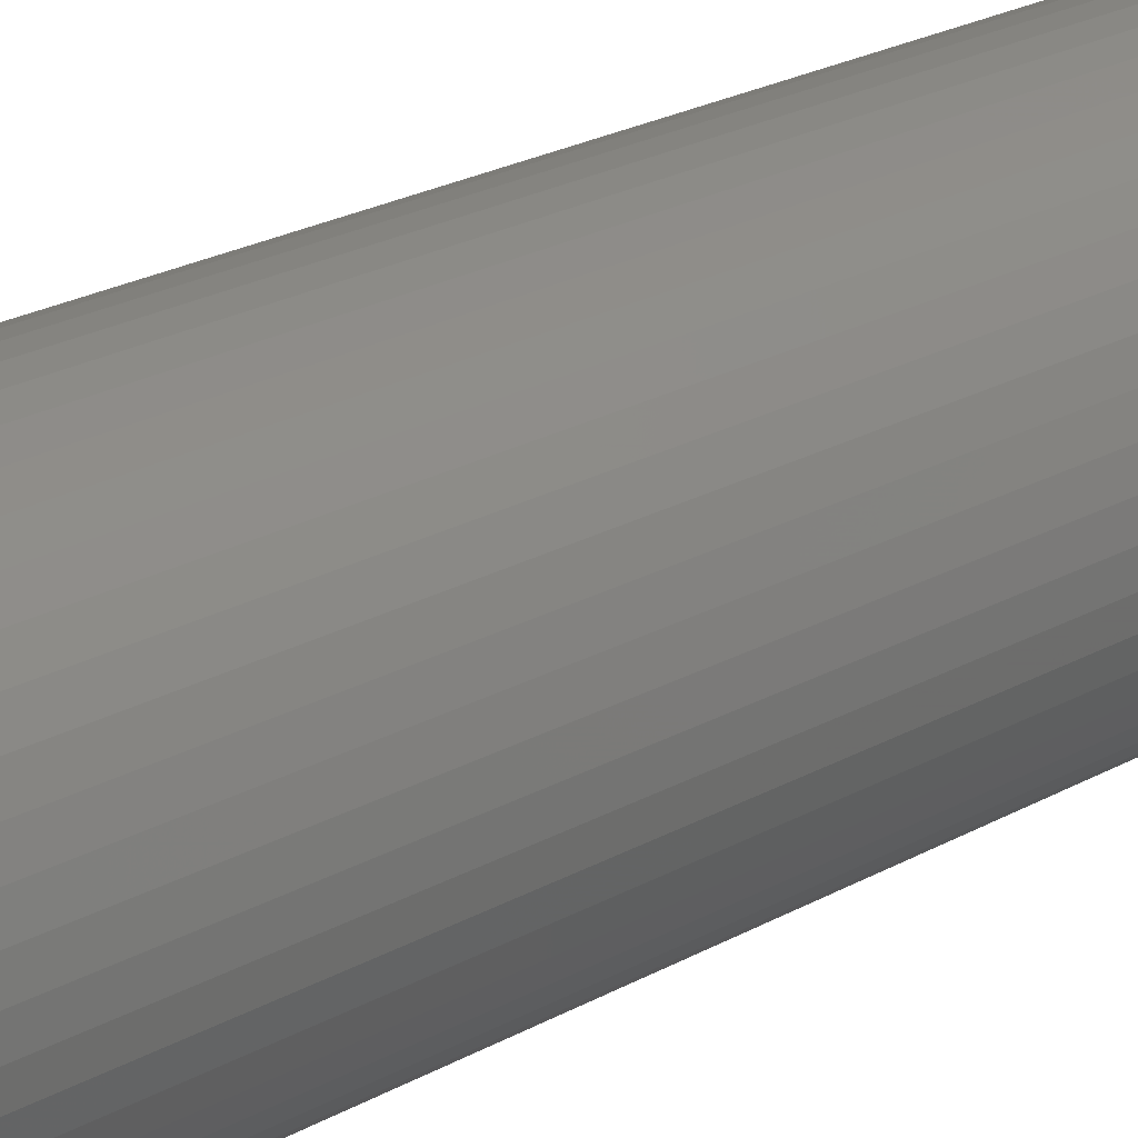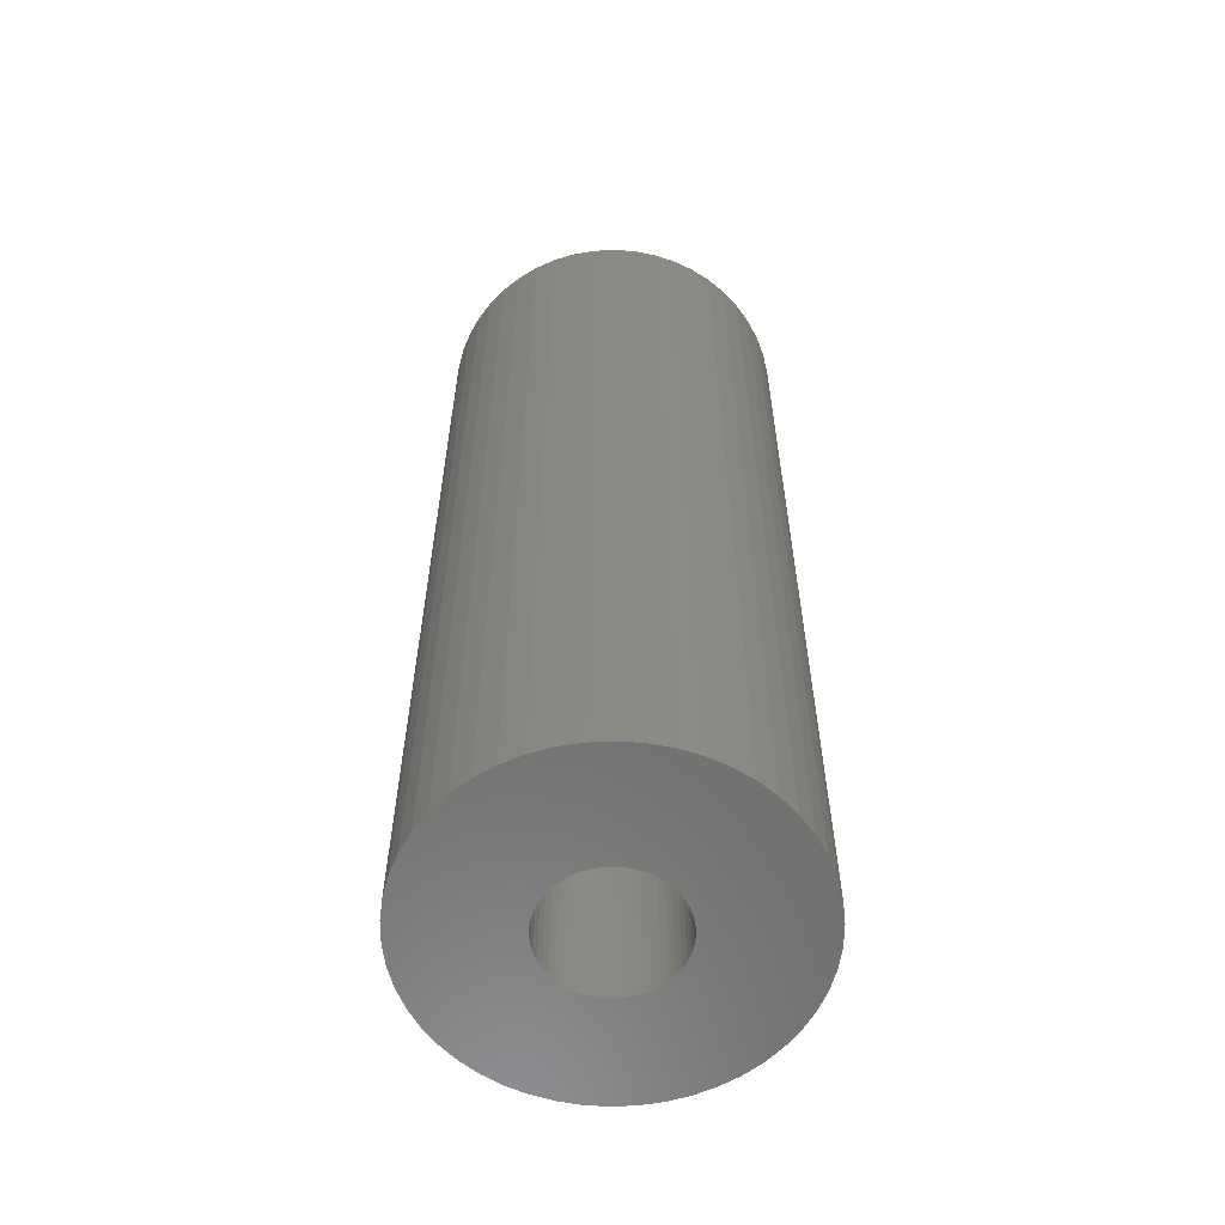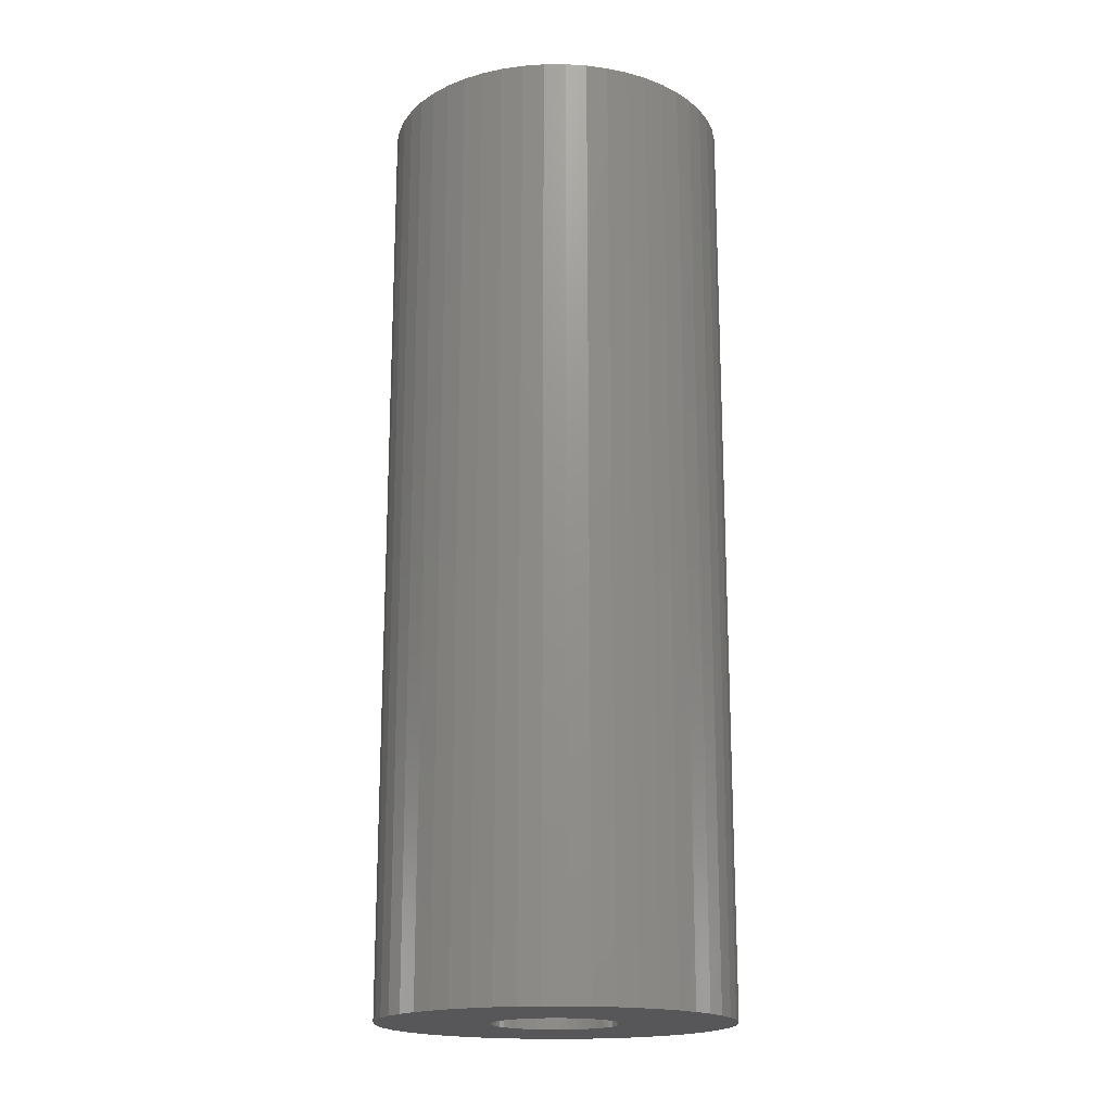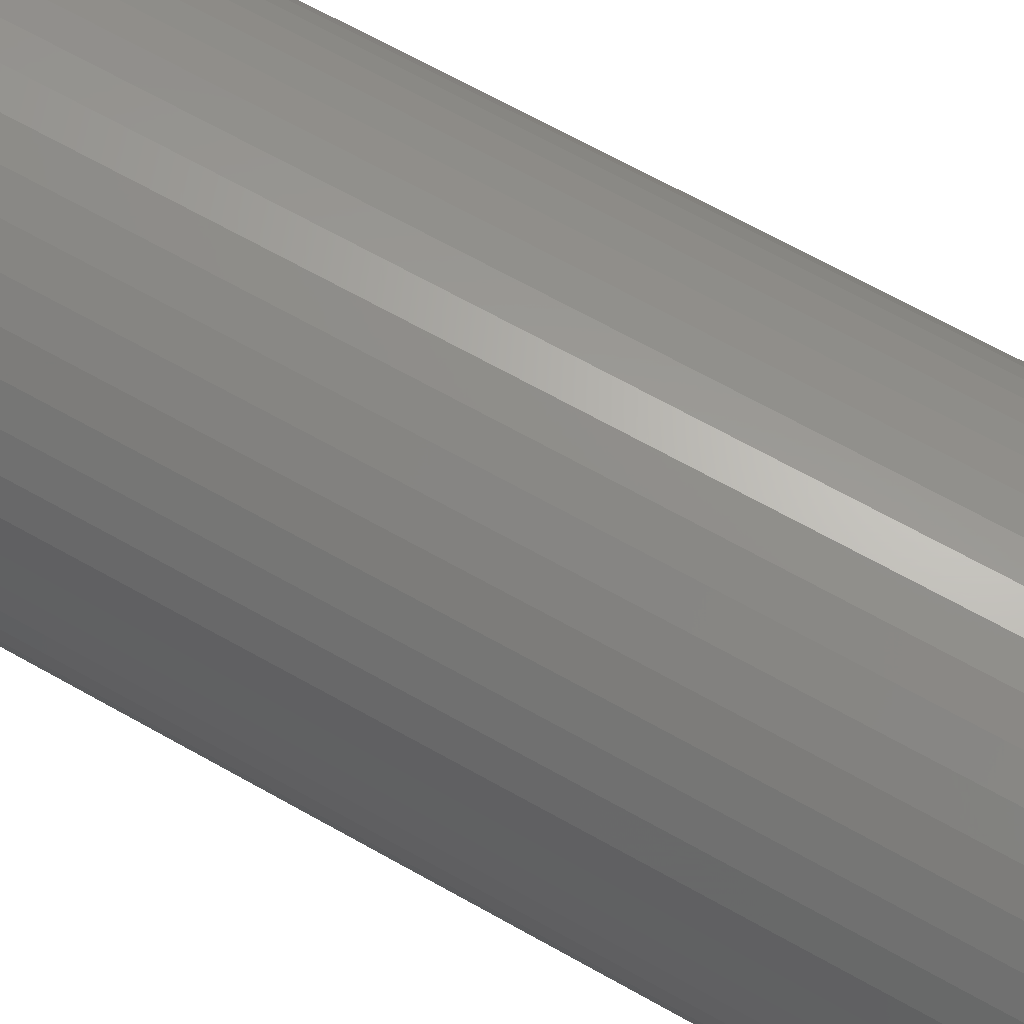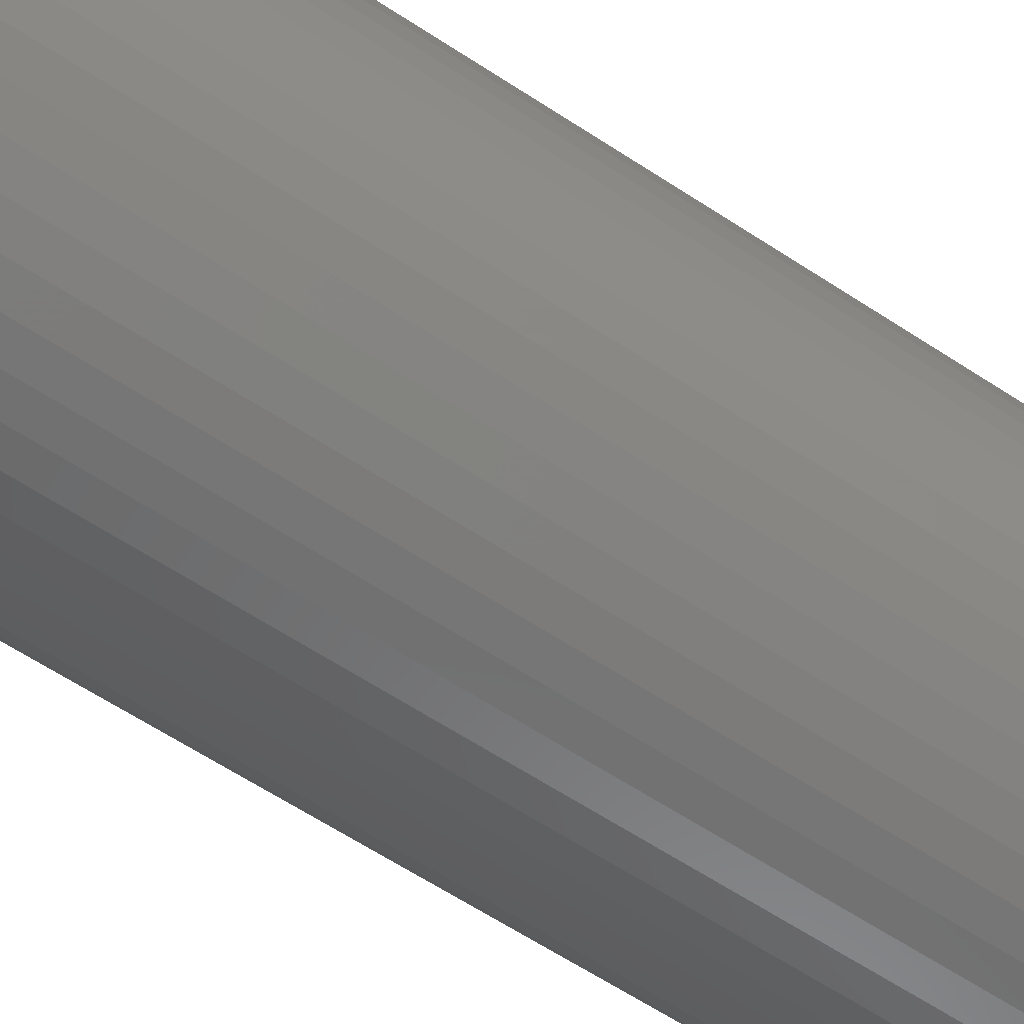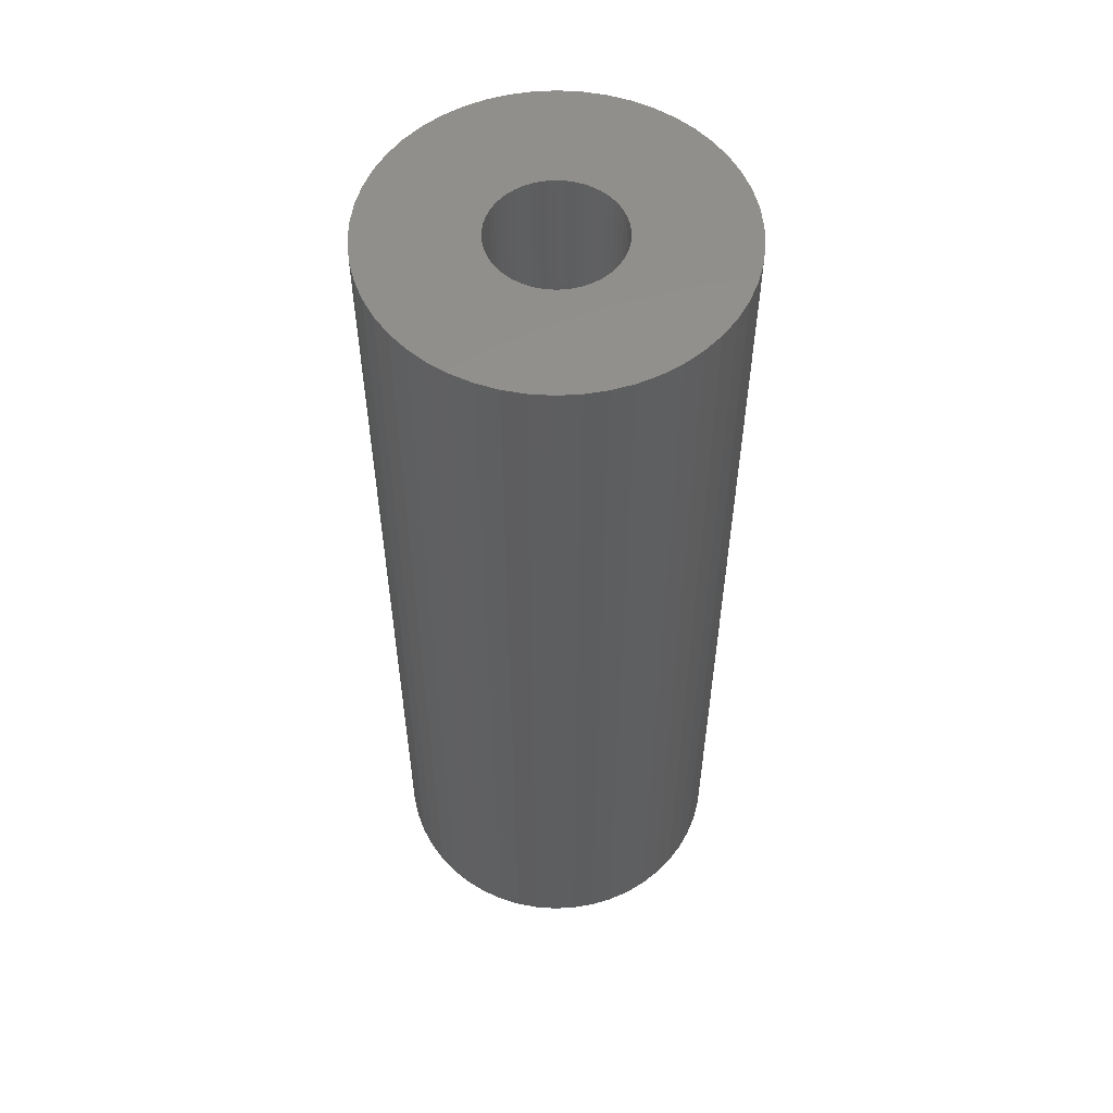
<metadata>
{"format":"stl","ext":"stl","renderer":"f3d","projection":"perspective","resolution":1024,"background":"white","views":[{"elev":26.5,"azim":49.9,"up":"+Y"},{"elev":-59.2,"azim":-54.5,"up":"+Z"},{"elev":-18.2,"azim":130.1,"up":"+Z"},{"elev":65.5,"azim":119.8,"up":"+Y"},{"elev":-62.6,"azim":56.3,"up":"+Y"},{"elev":55.1,"azim":97.7,"up":"+Z"}]}
</metadata>
<code>
# stl→obj: 200 verts, 400 faces
v 5 0 13.5
v 4.961 0.6267 -13.5
v 4.961 0.6267 13.5
v 5 0 -13.5
v -5 0 -13.5
v -4.961 0.6267 13.5
v -4.961 0.6267 -13.5
v -5 0 13.5
v 0.314 4.99 -13.5
v -0.314 4.99 13.5
v 0.314 4.99 13.5
v -0.314 4.99 -13.5
v -0.314 -4.99 -13.5
v 0.314 -4.99 13.5
v -0.314 -4.99 13.5
v 0.314 -4.99 -13.5
v 3.645 3.423 -13.5
v 3.187 3.853 13.5
v 3.645 3.423 13.5
v 3.187 3.853 -13.5
v -3.187 3.853 -13.5
v -3.645 3.423 13.5
v -3.187 3.853 13.5
v -3.645 3.423 -13.5
v -1.545 4.755 -13.5
v -2.129 4.524 13.5
v -1.545 4.755 13.5
v -2.129 4.524 -13.5
v 4.649 1.841 13.5
v 4.382 2.409 -13.5
v 4.382 2.409 13.5
v 4.649 1.841 -13.5
v 4.843 1.243 -13.5
v 4.843 1.243 13.5
v 2.129 4.524 -13.5
v 1.545 4.755 13.5
v 2.129 4.524 13.5
v 1.545 4.755 -13.5
v 0.9369 4.911 13.5
v 0.9369 4.911 -13.5
v 2.679 4.222 -13.5
v 2.679 4.222 13.5
v -4.649 1.841 -13.5
v -4.382 2.409 13.5
v -4.382 2.409 -13.5
v -4.649 1.841 13.5
v -4.045 2.939 -13.5
v -4.045 2.939 13.5
v -4.843 1.243 -13.5
v -4.843 1.243 13.5
v -0.9369 4.911 -13.5
v -0.9369 4.911 13.5
v 0.9369 -4.911 13.5
v 0.9369 -4.911 -13.5
v 4.045 2.939 13.5
v 4.045 2.939 -13.5
v 1.8 0 13.5
v 1.786 0.2256 13.5
v 4.961 -0.6267 13.5
v 1.743 0.4476 13.5
v 1.786 -0.2256 13.5
v 1.674 0.6626 13.5
v 4.843 -1.243 13.5
v 1.577 0.8672 13.5
v 1.743 -0.4476 13.5
v 1.456 1.058 13.5
v 4.649 -1.841 13.5
v 1.312 1.232 13.5
v 1.674 -0.6626 13.5
v 1.147 1.387 13.5
v 4.382 -2.409 13.5
v 0.9645 1.52 13.5
v 1.577 -0.8672 13.5
v 4.045 -2.939 13.5
v 0.7664 1.629 13.5
v 0.5562 1.712 13.5
v 0.3373 1.768 13.5
v 0.113 1.796 13.5
v -0.113 1.796 13.5
v -0.3373 1.768 13.5
v -0.5562 1.712 13.5
v -0.7664 1.629 13.5
v -0.9645 1.52 13.5
v -2.679 4.222 13.5
v -1.147 1.387 13.5
v -1.312 1.232 13.5
v -1.456 1.058 13.5
v -1.577 0.8672 13.5
v 1.456 -1.058 13.5
v 3.645 -3.423 13.5
v 1.312 -1.232 13.5
v 3.187 -3.853 13.5
v 1.147 -1.387 13.5
v 2.679 -4.222 13.5
v 0.9645 -1.52 13.5
v 2.129 -4.524 13.5
v 0.7664 -1.629 13.5
v 1.545 -4.755 13.5
v 0.5562 -1.712 13.5
v 0.3373 -1.768 13.5
v 0.113 -1.796 13.5
v -0.113 -1.796 13.5
v -0.3373 -1.768 13.5
v -0.9369 -4.911 13.5
v -0.5562 -1.712 13.5
v -1.545 -4.755 13.5
v -0.7664 -1.629 13.5
v -2.129 -4.524 13.5
v -0.9645 -1.52 13.5
v -2.679 -4.222 13.5
v -1.147 -1.387 13.5
v -3.187 -3.853 13.5
v -1.312 -1.232 13.5
v -3.645 -3.423 13.5
v -1.456 -1.058 13.5
v -4.045 -2.939 13.5
v -1.577 -0.8672 13.5
v -4.382 -2.409 13.5
v -1.674 -0.6626 13.5
v -4.649 -1.841 13.5
v -1.743 -0.4476 13.5
v -4.843 -1.243 13.5
v -1.786 -0.2256 13.5
v -4.961 -0.6267 13.5
v -1.8 0 13.5
v -1.674 0.6626 13.5
v -1.743 0.4476 13.5
v -1.786 0.2256 13.5
v -2.679 4.222 -13.5
v 4.961 -0.6267 -13.5
v 4.843 -1.243 -13.5
v -3.645 -3.423 -13.5
v -3.187 -3.853 -13.5
v -4.382 -2.409 -13.5
v -4.649 -1.841 -13.5
v -4.045 -2.939 -13.5
v 1.8 0 -13.5
v 1.786 -0.2256 -13.5
v 1.743 -0.4476 -13.5
v 4.649 -1.841 -13.5
v 1.786 0.2256 -13.5
v 1.674 -0.6626 -13.5
v 4.382 -2.409 -13.5
v 1.577 -0.8672 -13.5
v 4.045 -2.939 -13.5
v 1.743 0.4476 -13.5
v 1.456 -1.058 -13.5
v 3.645 -3.423 -13.5
v 1.312 -1.232 -13.5
v 3.187 -3.853 -13.5
v 1.674 0.6626 -13.5
v 1.147 -1.387 -13.5
v 2.679 -4.222 -13.5
v 0.9645 -1.52 -13.5
v 2.129 -4.524 -13.5
v 1.577 0.8672 -13.5
v 0.7664 -1.629 -13.5
v 1.545 -4.755 -13.5
v 0.5562 -1.712 -13.5
v 0.3373 -1.768 -13.5
v 0.113 -1.796 -13.5
v -0.113 -1.796 -13.5
v -0.3373 -1.768 -13.5
v -0.9369 -4.911 -13.5
v -0.5562 -1.712 -13.5
v -1.545 -4.755 -13.5
v -0.7664 -1.629 -13.5
v -2.129 -4.524 -13.5
v -0.9645 -1.52 -13.5
v -2.679 -4.222 -13.5
v -1.147 -1.387 -13.5
v -1.312 -1.232 -13.5
v -1.456 -1.058 -13.5
v -1.577 -0.8672 -13.5
v 1.456 1.058 -13.5
v 1.312 1.232 -13.5
v 1.147 1.387 -13.5
v 0.9645 1.52 -13.5
v 0.7664 1.629 -13.5
v 0.5562 1.712 -13.5
v 0.3373 1.768 -13.5
v 0.113 1.796 -13.5
v -0.113 1.796 -13.5
v -0.3373 1.768 -13.5
v -0.5562 1.712 -13.5
v -0.7664 1.629 -13.5
v -0.9645 1.52 -13.5
v -1.147 1.387 -13.5
v -1.312 1.232 -13.5
v -1.456 1.058 -13.5
v -1.577 0.8672 -13.5
v -1.674 0.6626 -13.5
v -1.743 0.4476 -13.5
v -1.786 0.2256 -13.5
v -1.8 0 -13.5
v -1.674 -0.6626 -13.5
v -1.743 -0.4476 -13.5
v -4.843 -1.243 -13.5
v -1.786 -0.2256 -13.5
v -4.961 -0.6267 -13.5
f 1 2 3
f 2 1 4
f 5 6 7
f 6 5 8
f 9 10 11
f 10 9 12
f 13 14 15
f 14 13 16
f 17 18 19
f 18 17 20
f 21 22 23
f 22 21 24
f 25 26 27
f 26 25 28
f 29 30 31
f 30 29 32
f 3 33 34
f 33 3 2
f 35 36 37
f 36 35 38
f 38 39 36
f 39 38 40
f 41 37 42
f 37 41 35
f 43 44 45
f 44 43 46
f 47 22 24
f 22 47 48
f 49 46 43
f 46 49 50
f 51 27 52
f 27 51 25
f 16 53 14
f 53 16 54
f 34 32 29
f 32 34 33
f 55 17 19
f 17 55 56
f 31 56 55
f 56 31 30
f 40 11 39
f 11 40 9
f 20 42 18
f 42 20 41
f 45 48 47
f 48 45 44
f 7 50 49
f 50 7 6
f 57 1 3
f 58 3 34
f 1 57 59
f 60 34 29
f 61 59 57
f 62 29 31
f 59 61 63
f 64 31 55
f 65 63 61
f 66 55 19
f 63 65 67
f 68 19 18
f 69 67 65
f 70 18 42
f 67 69 71
f 72 42 37
f 73 71 69
f 71 73 74
f 3 58 57
f 34 60 58
f 29 62 60
f 31 64 62
f 75 37 36
f 55 66 64
f 19 68 66
f 18 70 68
f 42 72 70
f 76 36 39
f 37 75 72
f 36 76 75
f 39 77 76
f 11 77 39
f 11 78 77
f 11 79 78
f 10 79 11
f 10 80 79
f 52 80 10
f 80 52 81
f 27 81 52
f 81 27 82
f 26 82 27
f 82 26 83
f 84 83 26
f 83 84 85
f 23 85 84
f 85 23 86
f 22 86 23
f 86 22 87
f 48 87 22
f 87 48 88
f 89 74 73
f 74 89 90
f 91 90 89
f 90 91 92
f 93 92 91
f 92 93 94
f 95 94 93
f 94 95 96
f 97 96 95
f 96 97 98
f 99 98 97
f 98 99 53
f 100 53 99
f 100 14 53
f 101 14 100
f 102 14 101
f 102 15 14
f 103 15 102
f 104 103 105
f 106 105 107
f 103 104 15
f 108 107 109
f 110 109 111
f 112 111 113
f 114 113 115
f 105 106 104
f 116 115 117
f 118 117 119
f 120 119 121
f 122 121 123
f 124 123 125
f 44 88 48
f 107 108 106
f 88 44 126
f 109 110 108
f 46 126 44
f 111 112 110
f 126 46 127
f 113 114 112
f 50 127 46
f 115 116 114
f 127 50 128
f 117 118 116
f 6 128 50
f 119 120 118
f 128 6 125
f 121 122 120
f 8 125 6
f 123 124 122
f 125 8 124
f 28 84 26
f 84 28 129
f 129 23 84
f 23 129 21
f 12 52 10
f 52 12 51
f 59 4 1
f 4 59 130
f 63 130 59
f 130 63 131
f 132 112 114
f 112 132 133
f 134 120 135
f 120 134 118
f 132 116 136
f 116 132 114
f 137 4 130
f 138 130 131
f 4 137 2
f 139 131 140
f 141 2 137
f 142 140 143
f 2 141 33
f 144 143 145
f 146 33 141
f 147 145 148
f 33 146 32
f 149 148 150
f 151 32 146
f 152 150 153
f 32 151 30
f 154 153 155
f 156 30 151
f 30 156 56
f 130 138 137
f 131 139 138
f 140 142 139
f 143 144 142
f 157 155 158
f 145 147 144
f 148 149 147
f 150 152 149
f 153 154 152
f 159 158 54
f 155 157 154
f 158 159 157
f 54 160 159
f 16 160 54
f 16 161 160
f 16 162 161
f 13 162 16
f 13 163 162
f 164 163 13
f 163 164 165
f 166 165 164
f 165 166 167
f 168 167 166
f 167 168 169
f 170 169 168
f 169 170 171
f 133 171 170
f 171 133 172
f 132 172 133
f 172 132 173
f 136 173 132
f 173 136 174
f 175 56 156
f 56 175 17
f 176 17 175
f 17 176 20
f 177 20 176
f 20 177 41
f 178 41 177
f 41 178 35
f 179 35 178
f 35 179 38
f 180 38 179
f 38 180 40
f 181 40 180
f 181 9 40
f 182 9 181
f 183 9 182
f 183 12 9
f 184 12 183
f 51 184 185
f 25 185 186
f 184 51 12
f 28 186 187
f 129 187 188
f 21 188 189
f 24 189 190
f 185 25 51
f 47 190 191
f 45 191 192
f 43 192 193
f 49 193 194
f 7 194 195
f 134 174 136
f 186 28 25
f 174 134 196
f 187 129 28
f 135 196 134
f 188 21 129
f 196 135 197
f 189 24 21
f 198 197 135
f 190 47 24
f 197 198 199
f 191 45 47
f 200 199 198
f 192 43 45
f 199 200 195
f 193 49 43
f 5 195 200
f 194 7 49
f 195 5 7
f 155 94 96
f 94 155 153
f 71 140 67
f 140 71 143
f 166 104 106
f 104 166 164
f 135 122 198
f 122 135 120
f 150 90 92
f 90 150 148
f 158 96 98
f 96 158 155
f 54 98 53
f 98 54 158
f 74 143 71
f 143 74 145
f 90 145 74
f 145 90 148
f 67 131 63
f 131 67 140
f 164 15 104
f 15 164 13
f 168 106 108
f 106 168 166
f 136 118 134
f 118 136 116
f 198 124 200
f 124 198 122
f 200 8 5
f 8 200 124
f 153 92 94
f 92 153 150
f 170 108 110
f 108 170 168
f 133 110 112
f 110 133 170
f 137 58 141
f 58 137 57
f 125 194 128
f 194 125 195
f 183 78 79
f 78 183 182
f 161 102 101
f 102 161 162
f 177 68 70
f 68 177 176
f 189 85 86
f 85 189 188
f 186 81 82
f 81 186 185
f 151 64 156
f 64 151 62
f 141 60 146
f 60 141 58
f 180 75 76
f 75 180 179
f 181 76 77
f 76 181 180
f 178 70 72
f 70 178 177
f 126 191 88
f 191 126 192
f 88 190 87
f 190 88 191
f 127 192 126
f 192 127 193
f 188 83 85
f 83 188 187
f 185 80 81
f 80 185 184
f 142 65 139
f 65 142 69
f 160 101 100
f 101 160 161
f 146 62 151
f 62 146 60
f 175 68 176
f 68 175 66
f 156 66 175
f 66 156 64
f 182 77 78
f 77 182 181
f 179 72 75
f 72 179 178
f 87 189 86
f 189 87 190
f 128 193 127
f 193 128 194
f 187 82 83
f 82 187 186
f 184 79 80
f 79 184 183
f 138 57 137
f 57 138 61
f 149 93 91
f 93 149 152
f 139 61 138
f 61 139 65
f 157 99 97
f 99 157 159
f 154 97 95
f 97 154 157
f 144 69 142
f 69 144 73
f 149 89 147
f 89 149 91
f 169 111 109
f 111 169 171
f 163 105 103
f 105 163 165
f 119 197 121
f 197 119 196
f 159 100 99
f 100 159 160
f 152 95 93
f 95 152 154
f 147 73 144
f 73 147 89
f 162 103 102
f 103 162 163
f 171 113 111
f 113 171 172
f 117 196 119
f 196 117 174
f 121 199 123
f 199 121 197
f 123 195 125
f 195 123 199
f 165 107 105
f 107 165 167
f 167 109 107
f 109 167 169
f 115 174 117
f 174 115 173
f 113 173 115
f 173 113 172

</code>
